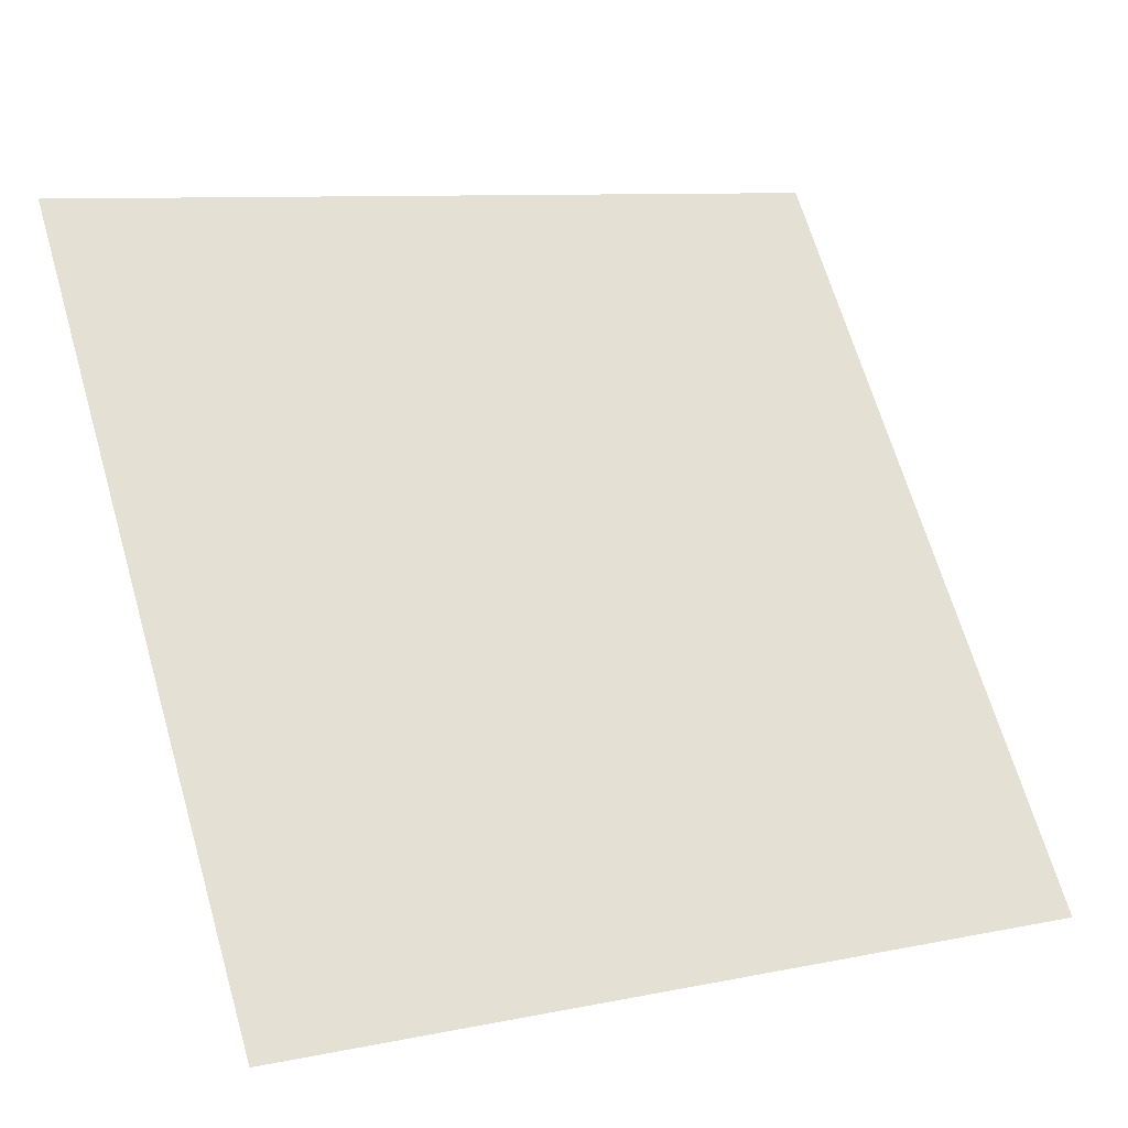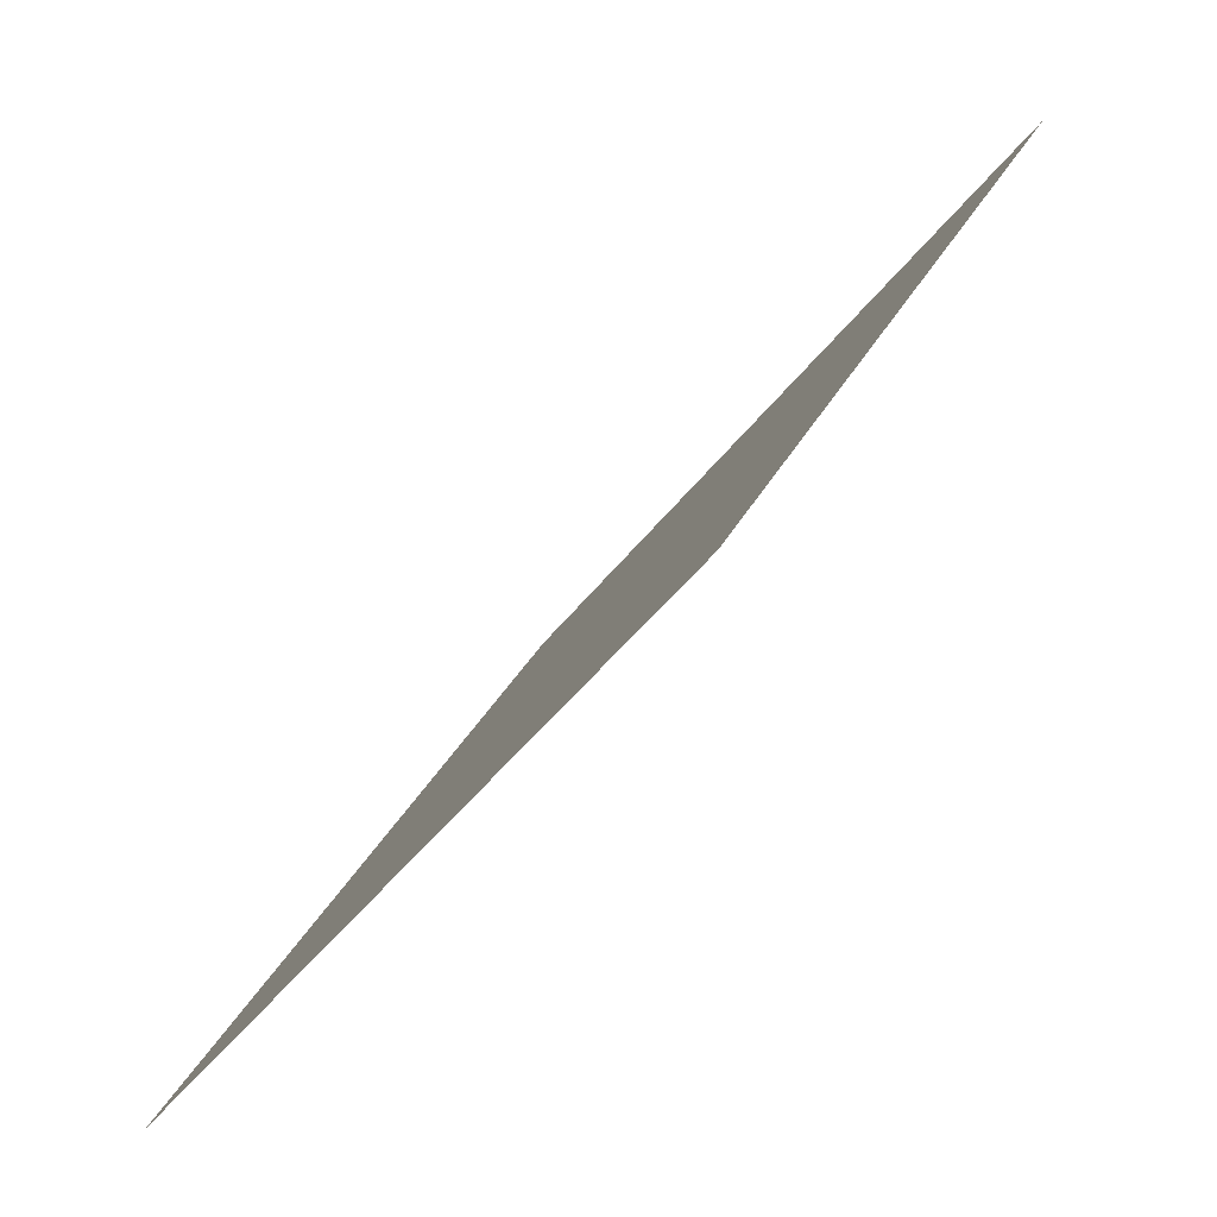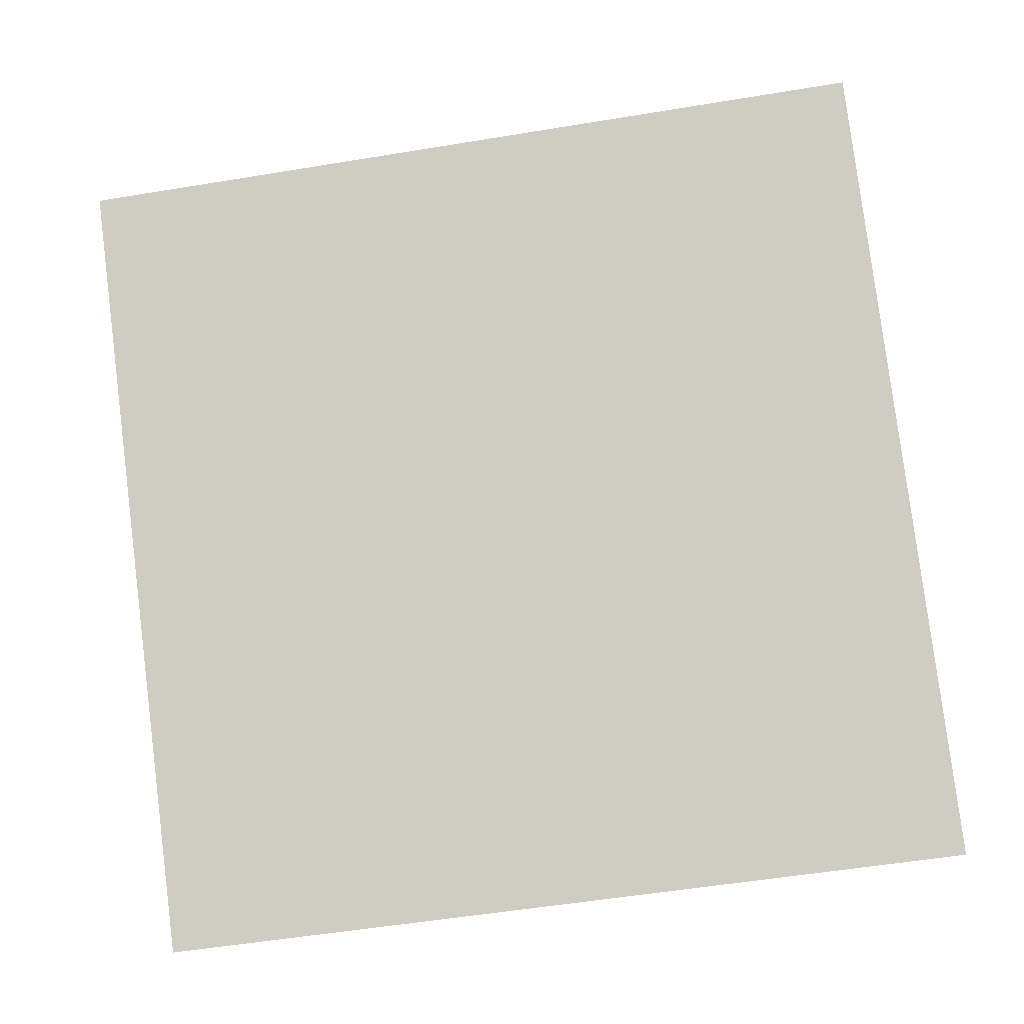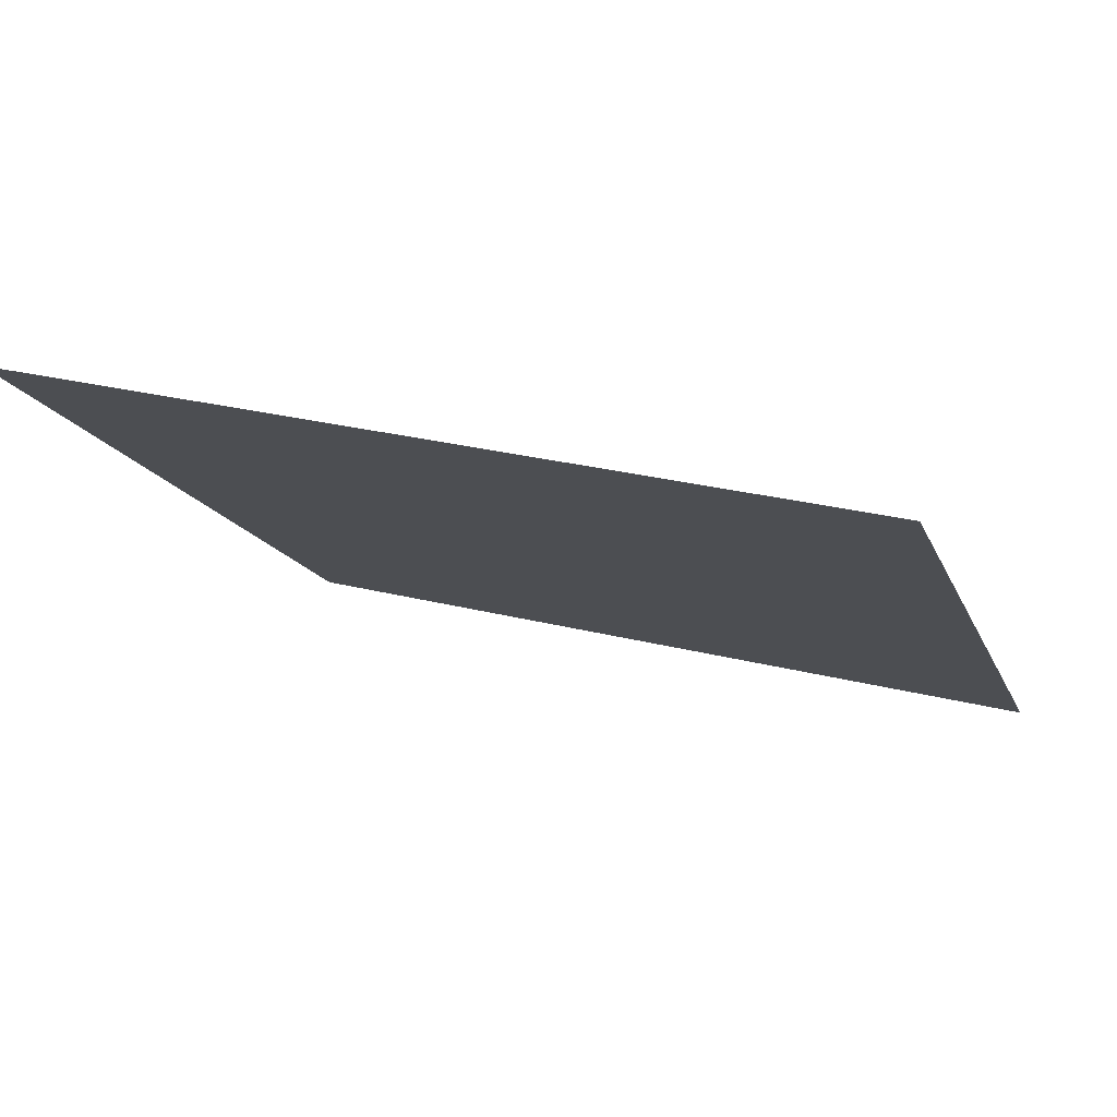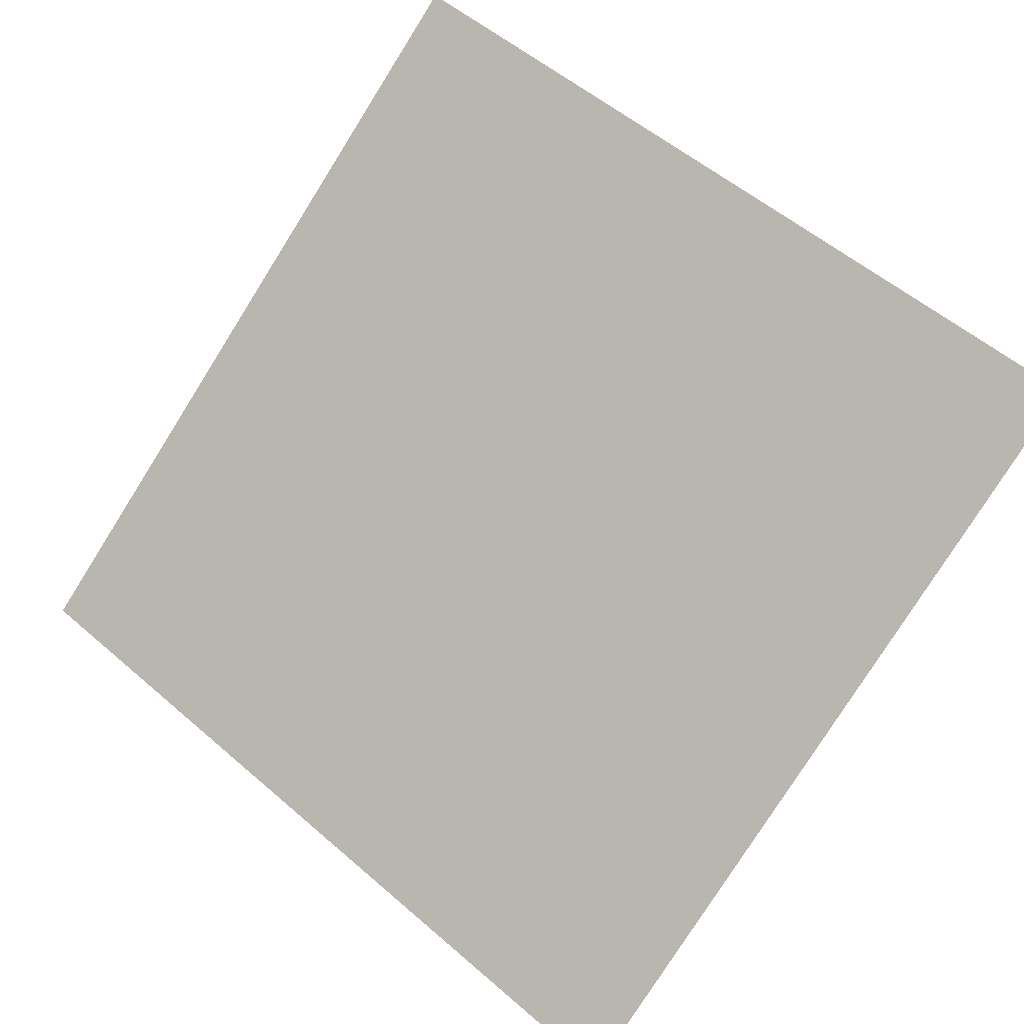
<metadata>
{"format":"obj","ext":"obj","renderer":"f3d","projection":"perspective","resolution":1024,"background":"white","views":[{"elev":10.4,"azim":-29.7,"up":"+Z"},{"elev":30.7,"azim":111.1,"up":"+Z"},{"elev":-62.7,"azim":10.3,"up":"+Y"},{"elev":24.3,"azim":21.3,"up":"+Y"},{"elev":56.6,"azim":-137.0,"up":"+Y"}]}
</metadata>
<code>
v -0.08048 0.725 0.4238
v -0.08704 0.7251 0.4238
v -0.08692 0.7291 0.4291
v -0.08036 0.7289 0.429
f 4 3 2 1

</code>
